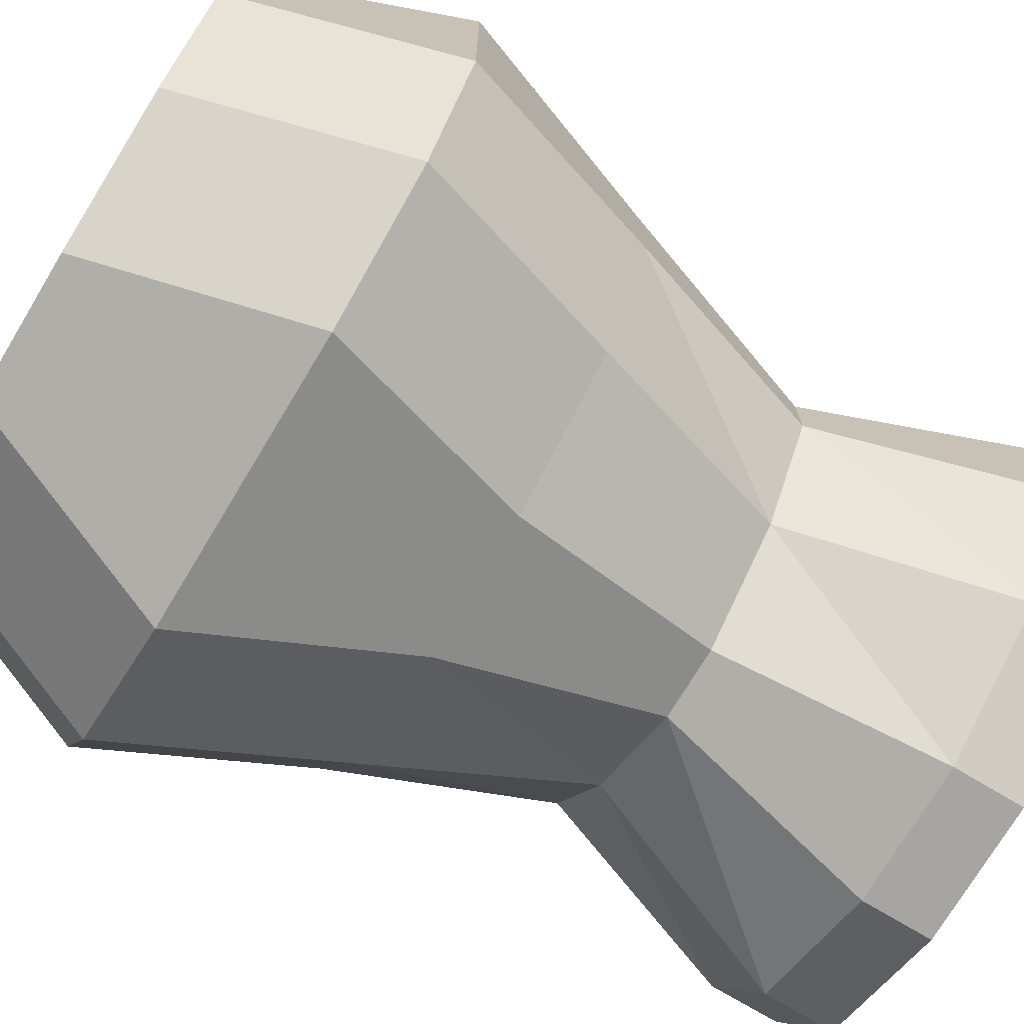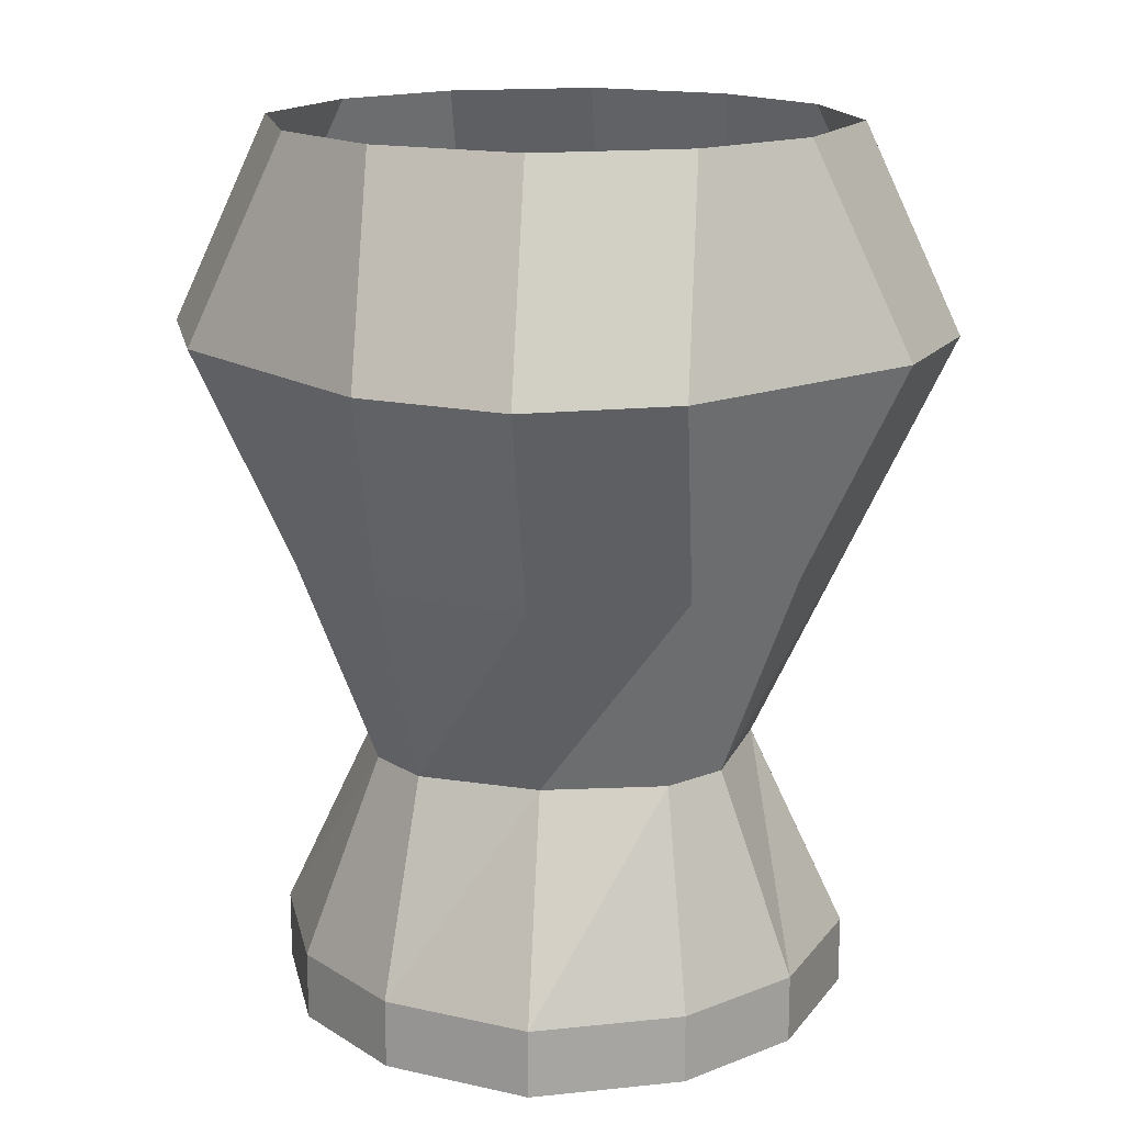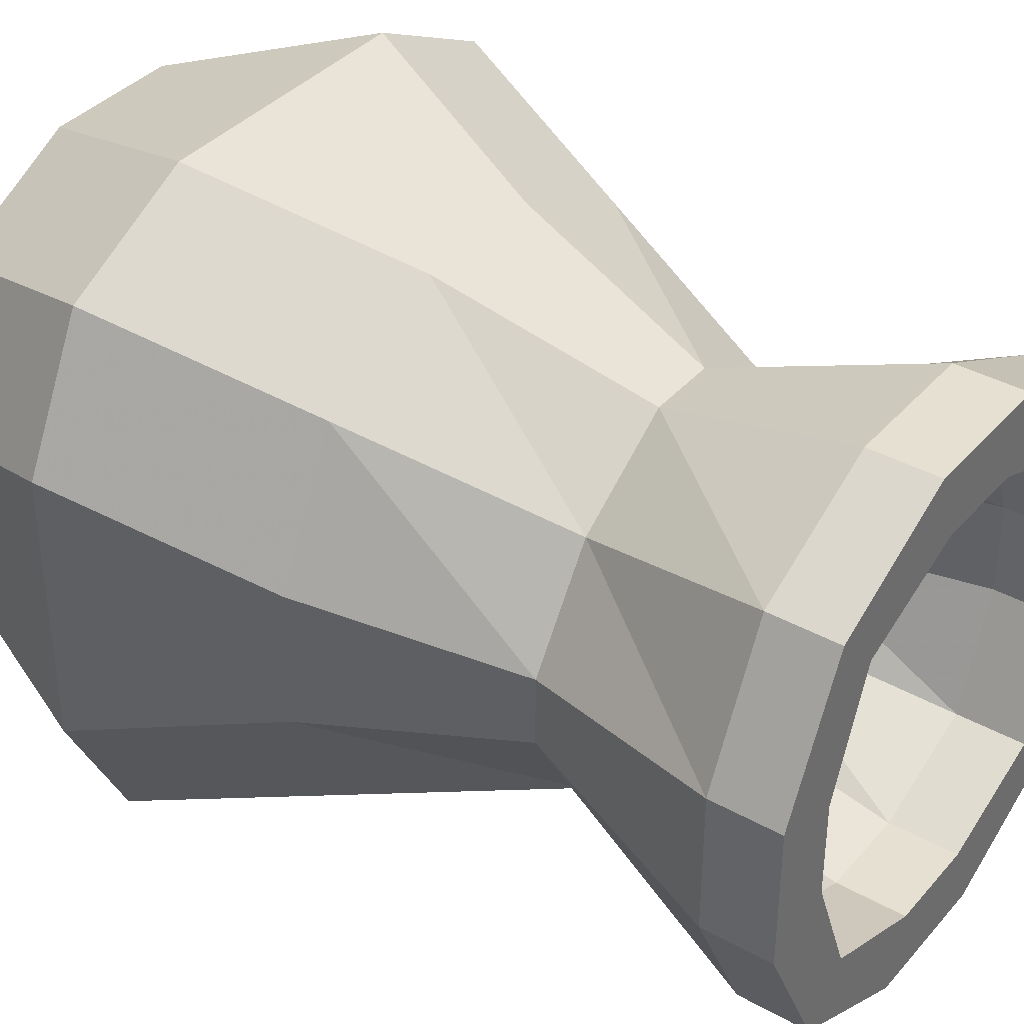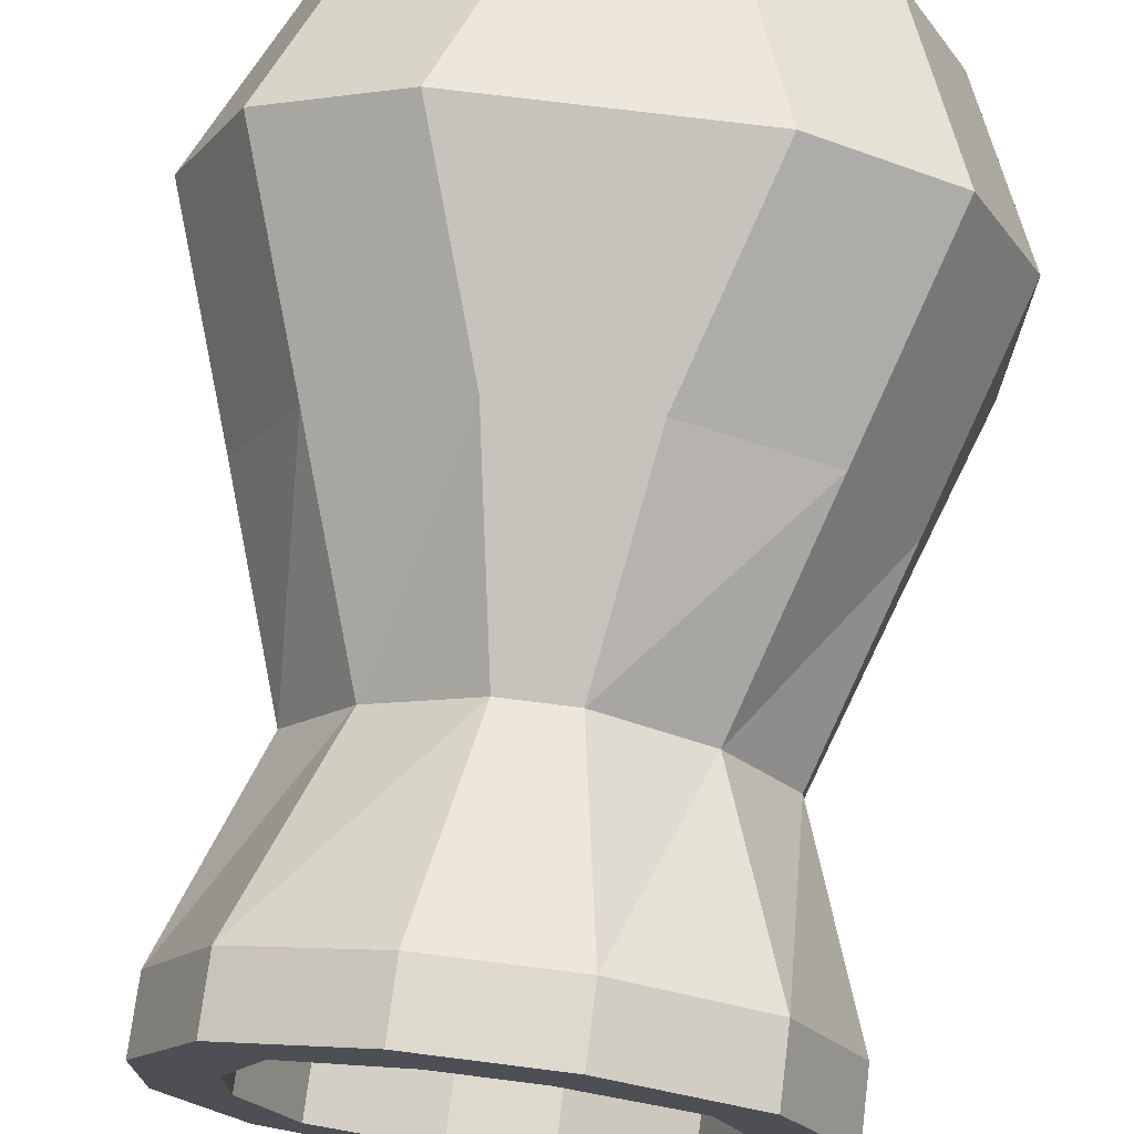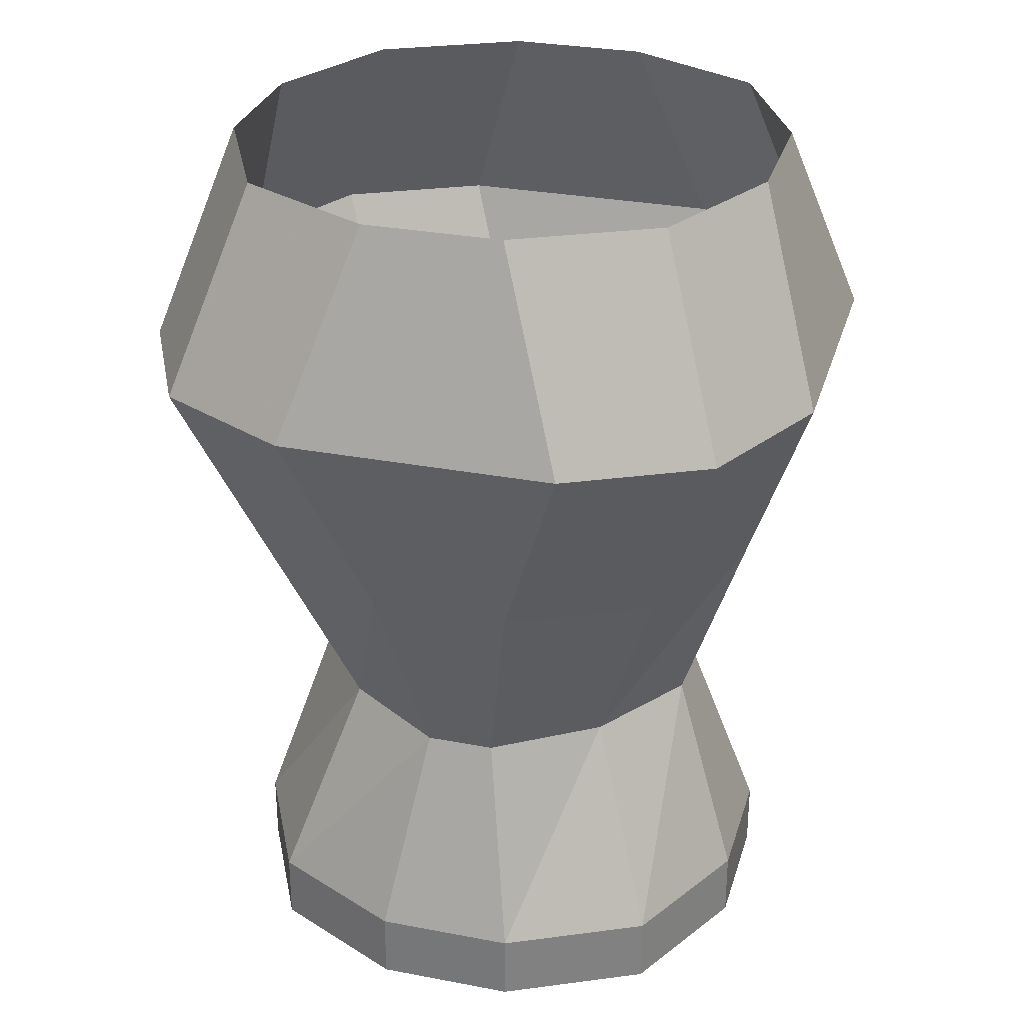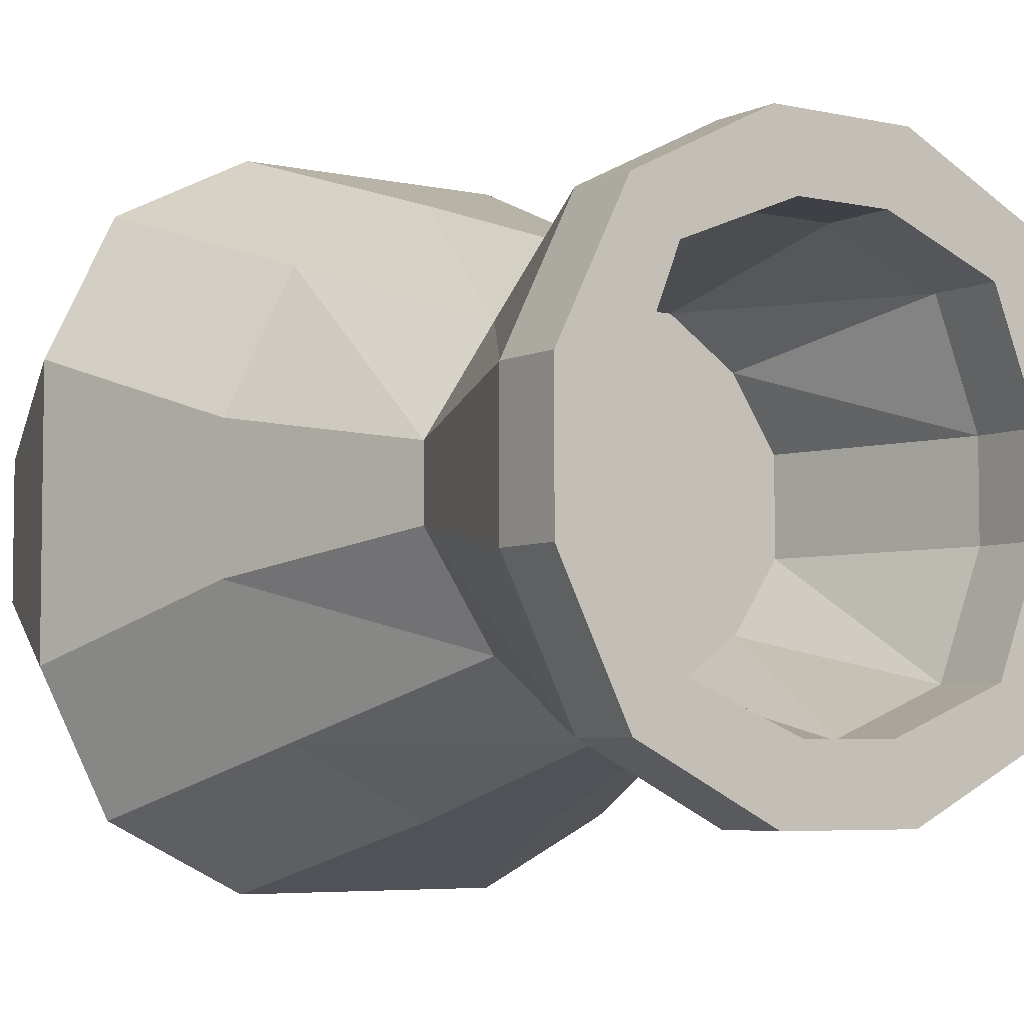
<metadata>
{"format":"obj","ext":"obj","renderer":"f3d","projection":"perspective","resolution":1024,"background":"white","views":[{"elev":-73.7,"azim":-121.0,"up":"+Z"},{"elev":16.1,"azim":-128.7,"up":"+Y"},{"elev":37.6,"azim":-54.3,"up":"+Z"},{"elev":72.0,"azim":7.2,"up":"+Z"},{"elev":29.8,"azim":-74.4,"up":"+Y"},{"elev":-5.2,"azim":-34.9,"up":"+Z"}]}
</metadata>
<code>
o object/large_urn
v -24 0 96
v -72 0 72
v -96 -72 96
v -48 -72 120
v 24 0 96
v 48 -72 120
v 72 0 72
v 96 -72 96
v 96 0 24
v 120 -72 48
v 96 0 -24
v 120 -72 -48
v 72 0 -72
v 96 -72 -96
v 24 0 -96
v 48 -72 -120
v -24 0 -96
v -48 -72 -120
v -72 0 -72
v -96 -72 -96
v -96 0 -24
v -120 -72 -48
v -96 0 24
v -120 -72 48
v -96 -144 24
v -72 -144 72
v -24 -144 96
v 24 -144 96
v 72 -144 72
v 96 -144 24
v 96 -144 -24
v 72 -144 -72
v 24 -144 -96
v -24 -144 -96
v -72 -144 -72
v -96 -144 -24
v -72 -216 -12
v -72 -216 12
v -48 -216 48
v -12 -216 72
v 12 -216 72
v 48 -216 48
v 72 -216 12
v 72 -216 -12
v 48 -216 -48
v 12 -216 -72
v -12 -216 -72
v -48 -216 -48
v -72 -288 -72
v -96 -288 -24
v -96 -288 24
v -72 -288 72
v -24 -288 96
v 24 -288 96
v 72 -288 72
v 96 -288 24
v 96 -288 -24
v 72 -288 -72
v 24 -288 -96
v -24 -288 -96
v -24 -312 -96
v -72 -312 -72
v -96 -312 -24
v -96 -312 24
v -72 -312 72
v -24 -312 96
v 24 -312 96
v 72 -312 72
v 96 -312 24
v 96 -312 -24
v 72 -312 -72
v 24 -312 -96
v -16 -312 -72
v -56 -312 -56
v -72 -312 -16
v -72 -312 16
v -56 -312 56
v -16 -312 72
v 16 -312 72
v 56 -312 56
v 72 -312 16
v 72 -312 -16
v 56 -312 -56
v 16 -312 -72
v 16 -288 -72
v -16 -288 -72
v -56 -288 -56
v -72 -288 -16
v -72 -288 16
v -56 -288 56
v -16 -288 72
v 16 -288 72
v 56 -288 56
v 72 -288 16
v 72 -288 -16
v 56 -288 -56
v 40 -216 -40
v 16 -216 -56
v -16 -216 -56
v -40 -216 -40
v -56 -216 -16
v -56 -216 16
v -40 -216 40
v -16 -216 56
v 16 -216 56
v 40 -216 40
v 56 -216 16
v 56 -216 -16
f 1 2 3
f 1 3 4
f 1 4 5
f 5 4 6
f 5 6 7
f 7 6 8
f 7 8 9
f 9 8 10
f 9 10 11
f 11 10 12
f 11 12 13
f 13 12 14
f 13 14 15
f 15 14 16
f 15 16 17
f 17 16 18
f 17 18 19
f 19 18 20
f 19 20 21
f 21 20 22
f 21 22 23
f 23 22 24
f 23 24 2
f 2 24 3
f 3 24 25
f 3 25 26
f 3 26 4
f 4 26 27
f 4 27 6
f 6 27 28
f 6 28 8
f 8 28 29
f 8 29 10
f 10 29 30
f 10 30 12
f 12 30 31
f 12 31 14
f 14 31 32
f 14 32 16
f 16 32 33
f 16 33 18
f 18 33 34
f 18 34 20
f 20 34 35
f 20 35 22
f 22 35 36
f 22 36 24
f 24 36 25
f 25 36 37
f 25 37 38
f 25 38 26
f 26 38 39
f 26 39 27
f 27 39 40
f 27 40 28
f 28 40 41
f 28 41 29
f 29 41 42
f 29 42 30
f 30 42 43
f 30 43 31
f 31 43 44
f 31 44 32
f 32 44 45
f 32 45 33
f 33 45 46
f 33 46 34
f 34 46 47
f 34 47 35
f 35 47 48
f 35 48 36
f 36 48 37
f 37 48 49
f 37 49 50
f 37 50 38
f 38 50 51
f 38 51 39
f 39 51 52
f 39 52 40
f 40 52 53
f 40 53 41
f 41 53 54
f 41 54 42
f 42 54 55
f 42 55 43
f 43 55 56
f 43 56 44
f 44 56 57
f 44 57 45
f 45 57 58
f 45 58 46
f 46 58 59
f 46 59 47
f 47 59 60
f 47 60 48
f 48 60 49
f 49 60 61
f 49 61 62
f 49 62 50
f 50 62 63
f 50 63 51
f 51 63 64
f 51 64 52
f 52 64 65
f 52 65 53
f 53 65 66
f 53 66 54
f 54 66 67
f 54 67 55
f 55 67 68
f 55 68 56
f 56 68 69
f 56 69 57
f 57 69 70
f 57 70 58
f 58 70 71
f 58 71 59
f 59 71 72
f 59 72 60
f 60 72 61
f 61 72 73
f 61 73 62
f 62 73 74
f 62 74 63
f 63 74 75
f 63 75 76
f 63 76 64
f 64 76 65
f 65 76 77
f 65 77 66
f 66 77 78
f 66 78 79
f 66 79 67
f 67 79 68
f 68 79 80
f 68 80 69
f 69 80 81
f 69 81 82
f 69 82 70
f 70 82 71
f 71 82 83
f 71 83 72
f 72 83 84
f 72 84 73
f 73 84 85
f 73 85 86
f 73 86 74
f 74 86 87
f 74 87 75
f 75 87 88
f 75 88 76
f 76 88 89
f 76 89 77
f 77 89 90
f 77 90 78
f 78 90 91
f 78 91 79
f 79 91 92
f 79 92 80
f 80 92 93
f 80 93 81
f 81 93 94
f 81 94 82
f 82 94 95
f 82 95 83
f 83 95 96
f 83 96 84
f 84 96 85
f 85 96 97
f 85 97 98
f 85 98 86
f 86 98 99
f 86 99 87
f 87 99 100
f 87 100 88
f 88 100 101
f 88 101 89
f 89 101 102
f 89 102 90
f 90 102 103
f 90 103 91
f 91 103 104
f 91 104 92
f 92 104 105
f 92 105 93
f 93 105 106
f 93 106 94
f 94 106 107
f 94 107 95
f 95 107 108
f 95 108 96
f 96 108 97
f 97 108 104
f 97 104 98
f 98 104 99
f 99 104 100
f 100 104 101
f 101 104 102
f 102 104 103
f 104 108 107
f 104 107 106
f 104 106 105

</code>
